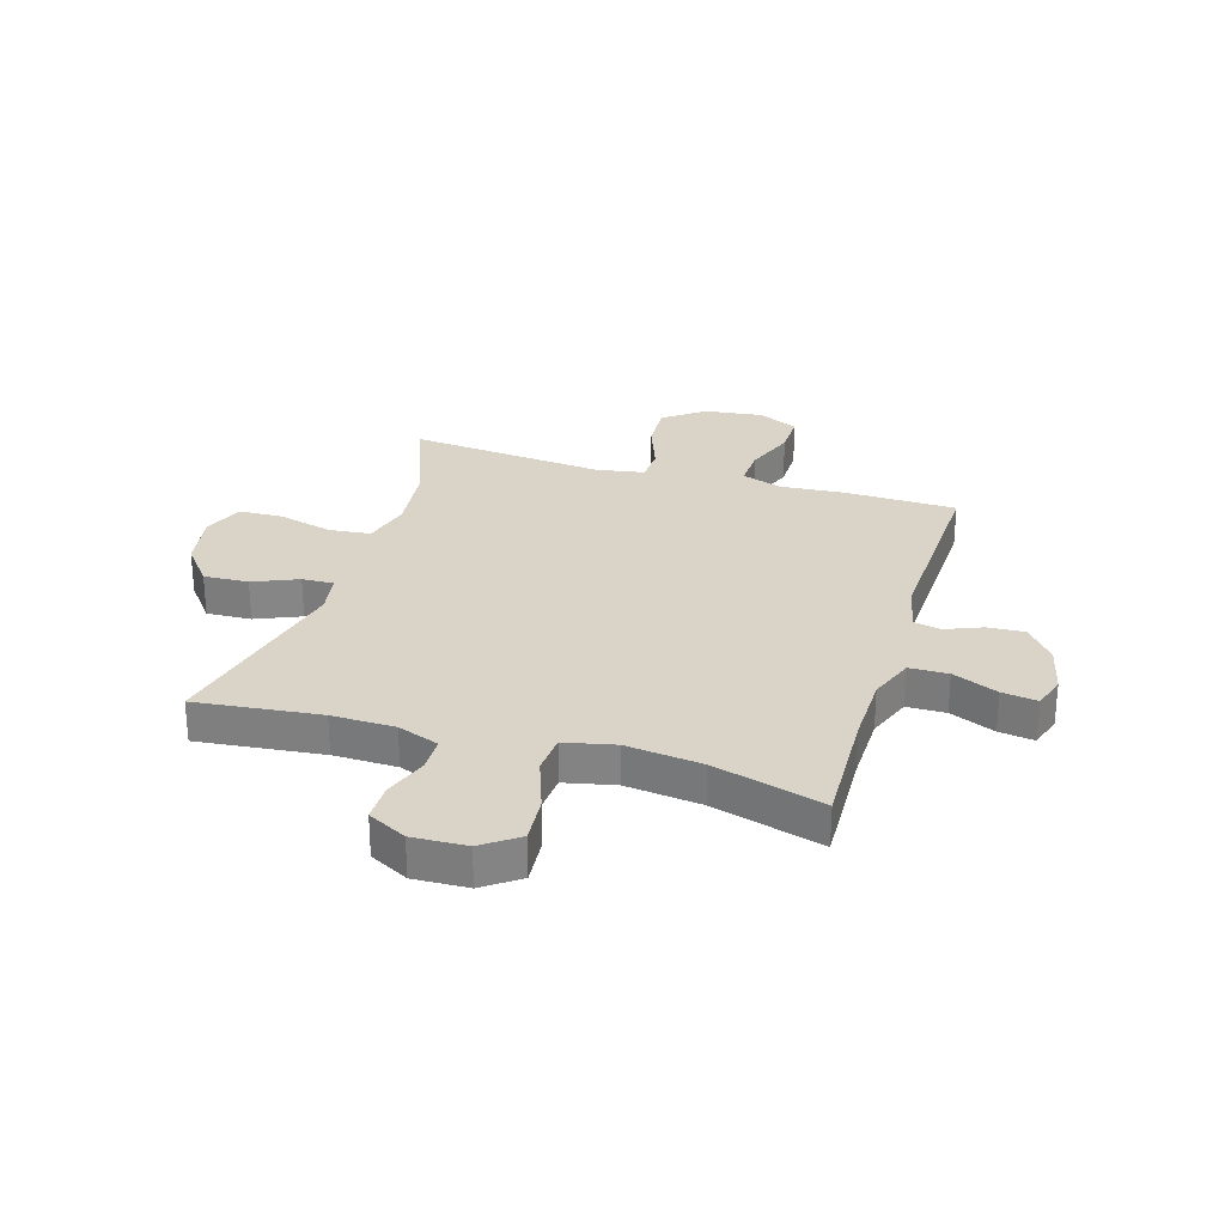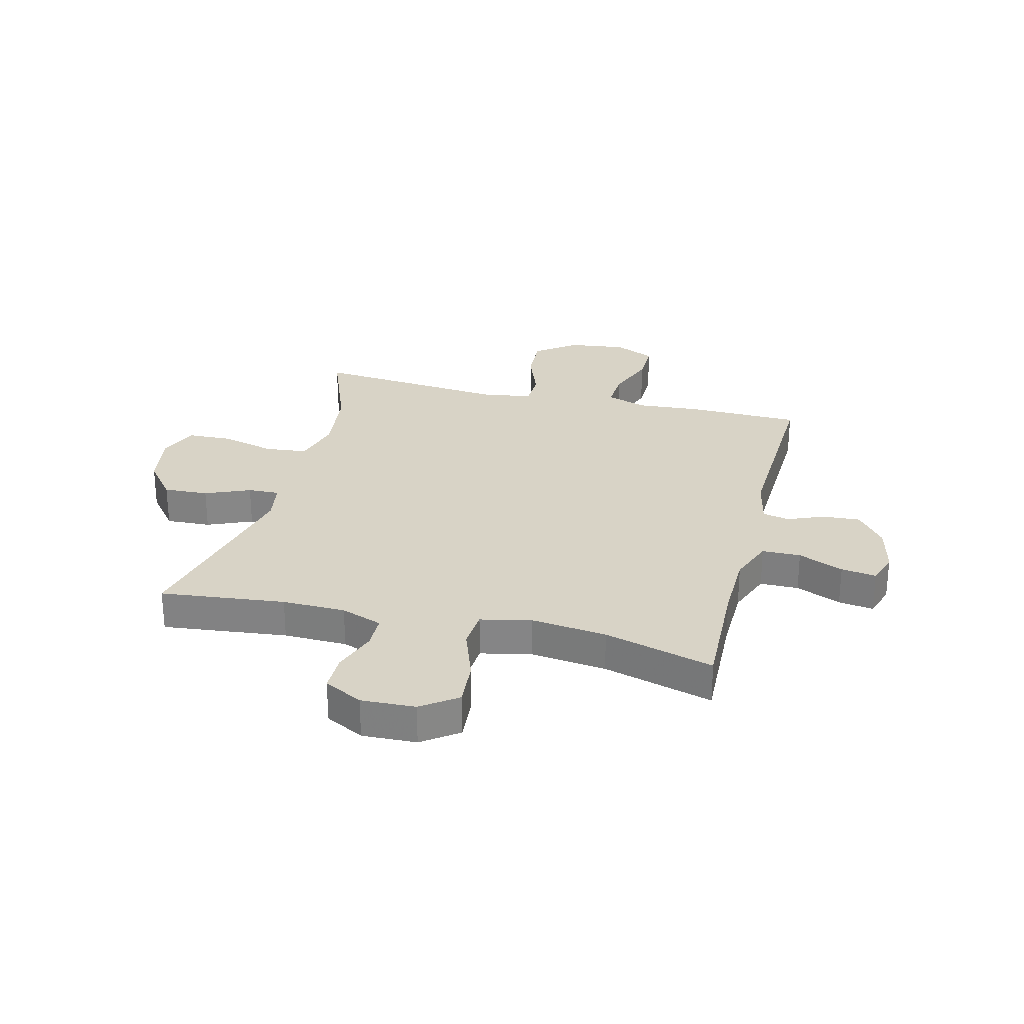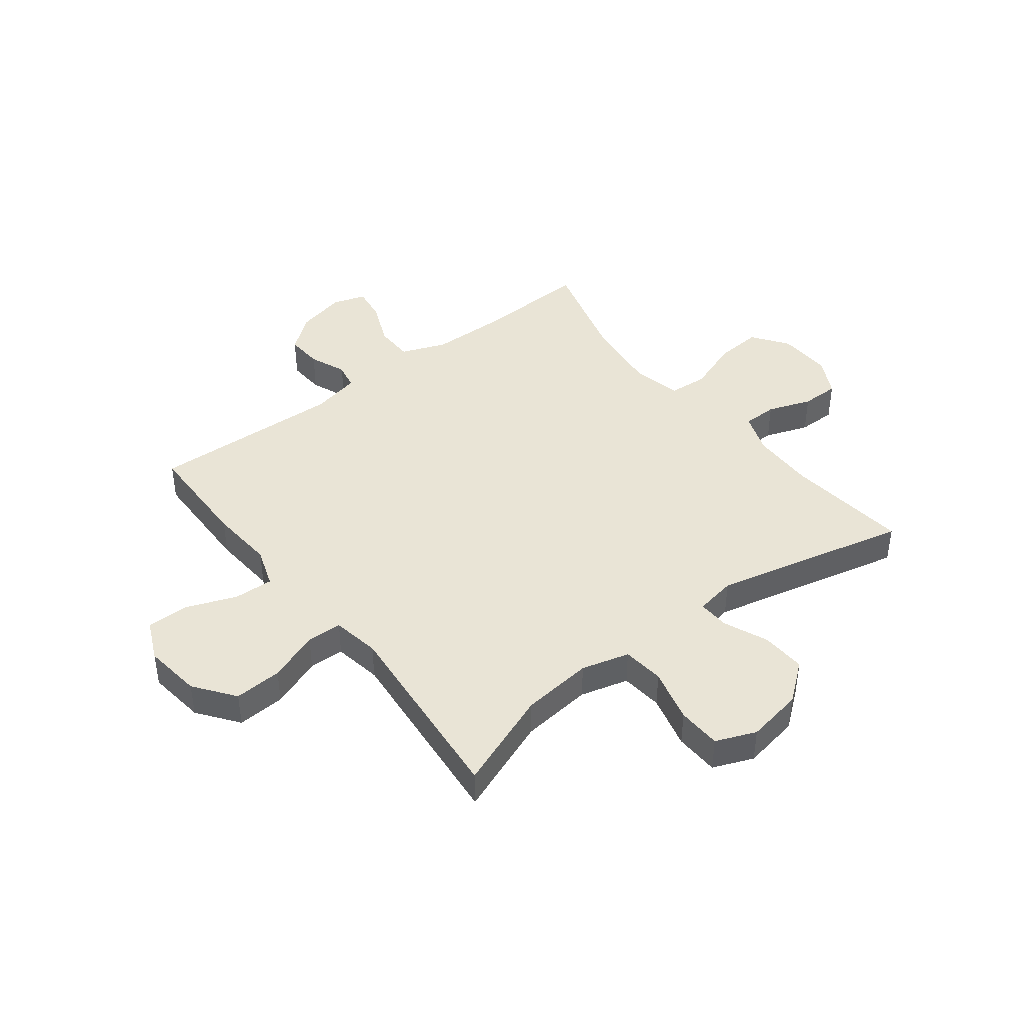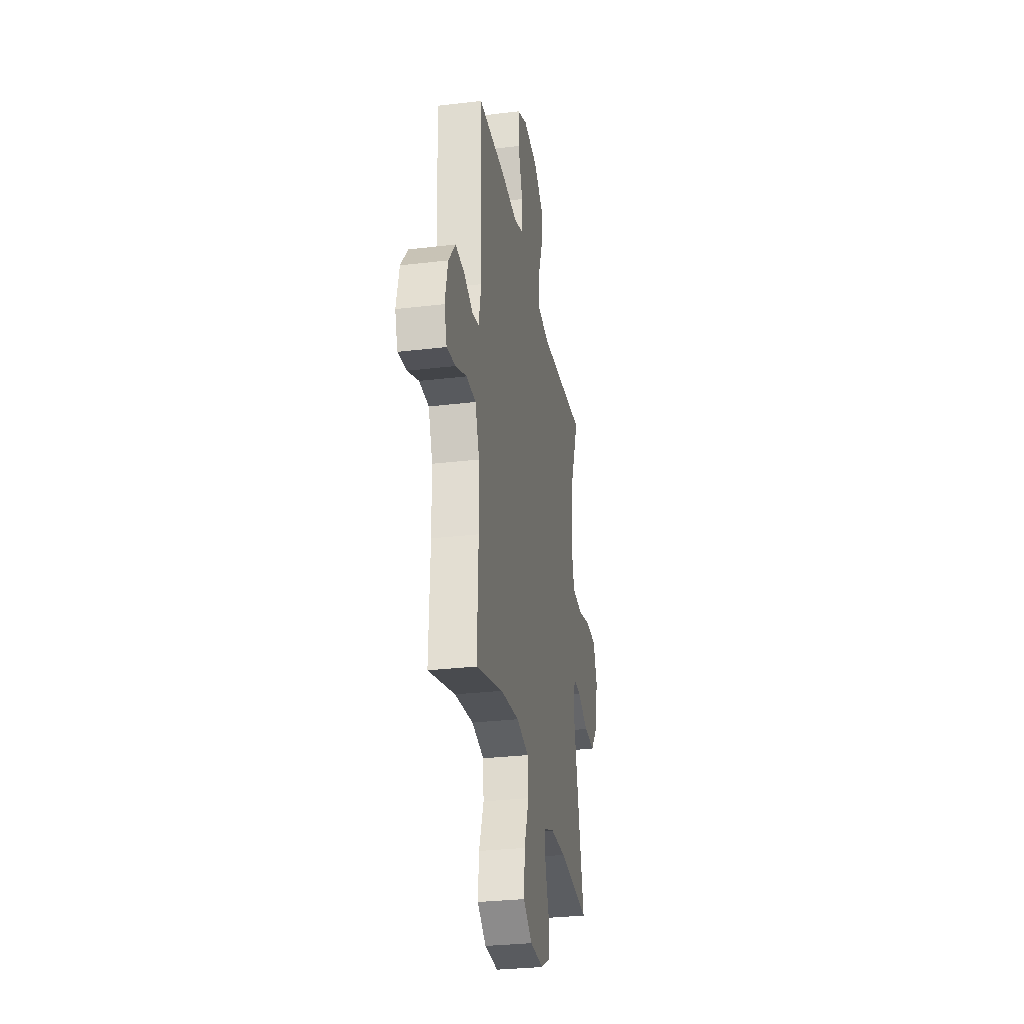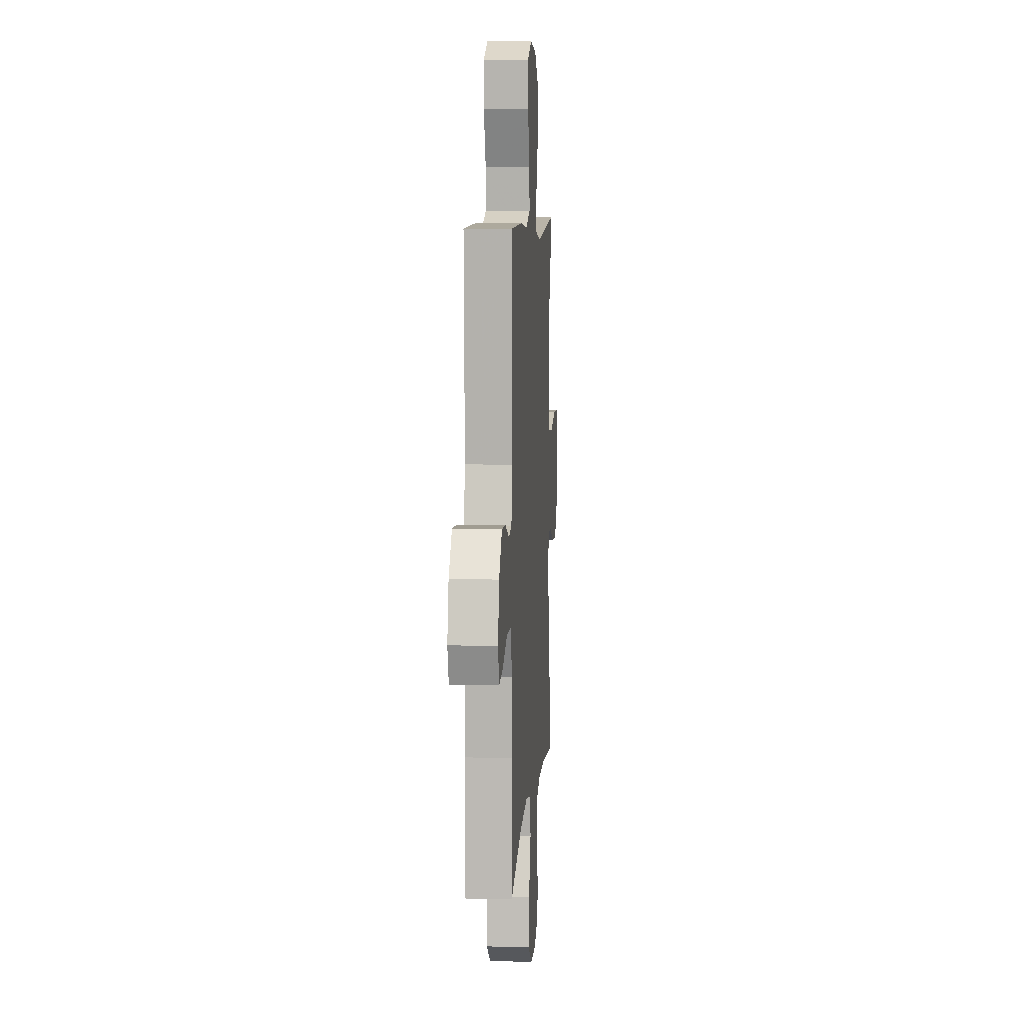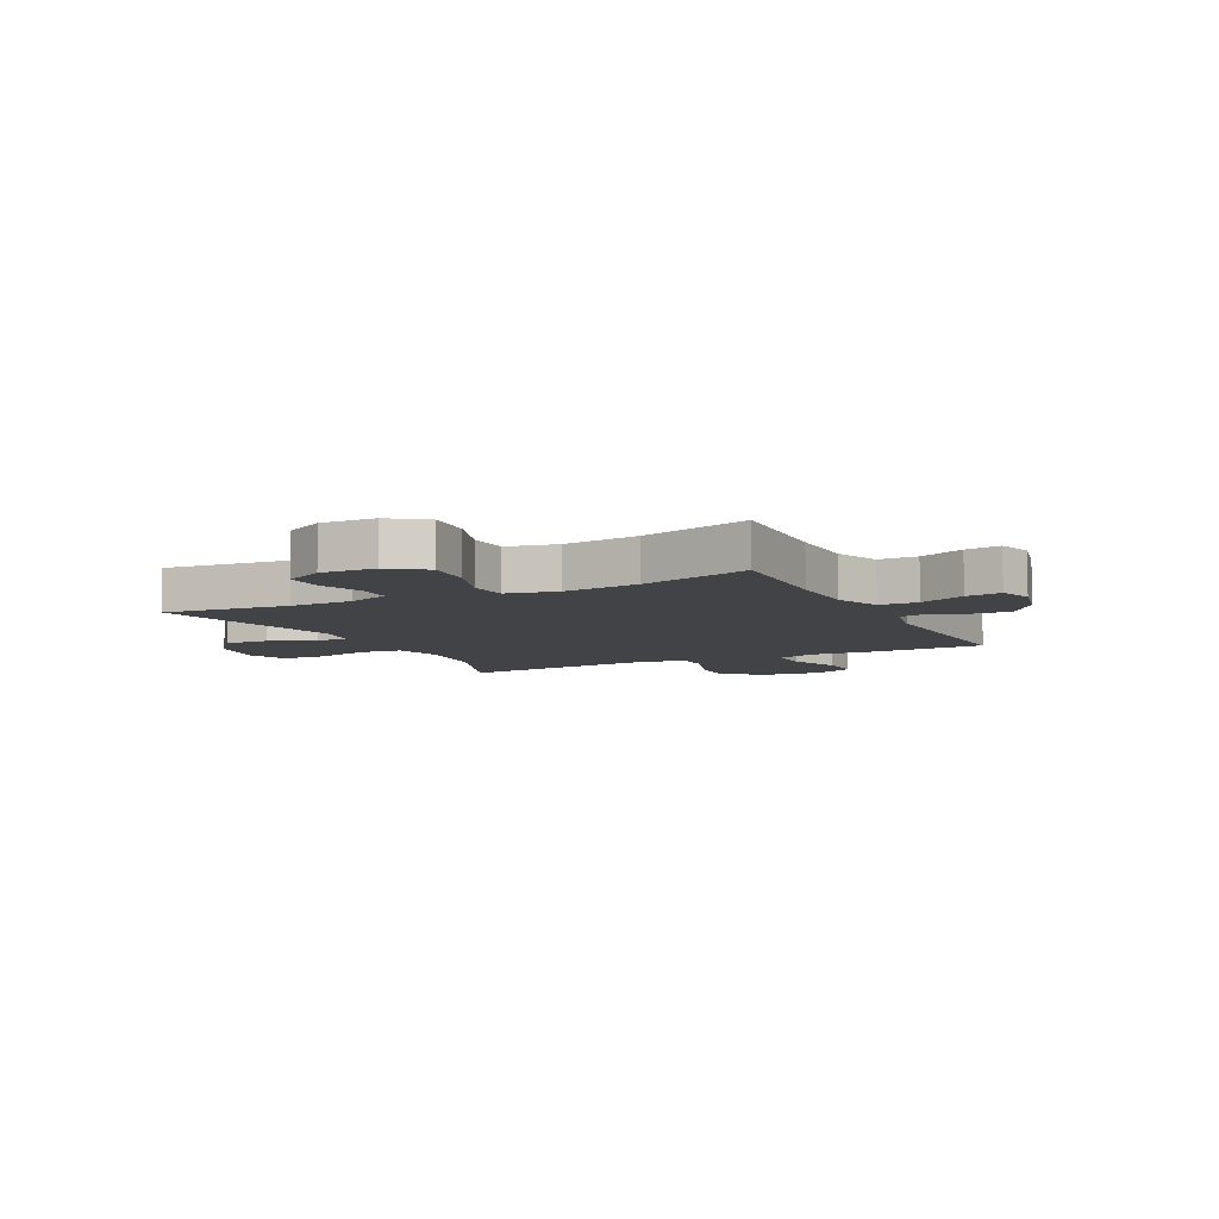
<metadata>
{"format":"obj","ext":"obj","renderer":"f3d","projection":"perspective","resolution":1024,"background":"white","views":[{"elev":28.4,"azim":-163.1,"up":"+Y"},{"elev":27.9,"azim":-165.9,"up":"+Y"},{"elev":42.5,"azim":52.4,"up":"+Y"},{"elev":-29.6,"azim":-80.0,"up":"+Z"},{"elev":7.8,"azim":-85.8,"up":"+Z"},{"elev":-7.5,"azim":-153.2,"up":"+Y"}]}
</metadata>
<code>
v -0.5 0.07 0.5
v -0.3 0.07 0.504
v -0.184 0.07 0.495
v -0.112 0.07 0.52
v -0.115 0.07 0.59
v -0.149 0.07 0.68
v -0.15 0.07 0.756
v -0.077 0.07 0.789
v 0.027 0.07 0.776
v 0.099 0.07 0.722
v 0.094 0.07 0.636
v 0.06 0.07 0.545
v 0.062 0.07 0.482
v 0.148 0.07 0.467
v 0.5 0.07 0.5
v 0.432 0.07 0.324
v 0.418 0.07 0.196
v 0.441 0.07 0.11
v 0.516 0.07 0.102
v 0.613 0.07 0.127
v 0.692 0.07 0.124
v 0.721 0.07 0.052
v 0.703 0.07 -0.049
v 0.648 0.07 -0.118
v 0.568 0.07 -0.114
v 0.488 0.07 -0.08
v 0.432 0.07 -0.078
v 0.419 0.07 -0.151
v 0.5 0.07 -0.5
v 0.277 0.07 -0.475
v 0.164 0.07 -0.477
v 0.09 0.07 -0.504
v 0.089 0.07 -0.566
v 0.117 0.07 -0.644
v 0.117 0.07 -0.712
v 0.048 0.07 -0.748
v -0.049 0.07 -0.744
v -0.113 0.07 -0.698
v -0.106 0.07 -0.614
v -0.072 0.07 -0.519
v -0.077 0.07 -0.449
v -0.167 0.07 -0.429
v -0.303 0.07 -0.445
v -0.5 0.07 -0.5
v -0.492 0.07 -0.285
v -0.494 0.07 -0.161
v -0.525 0.07 -0.081
v -0.594 0.07 -0.08
v -0.675 0.07 -0.114
v -0.738 0.07 -0.123
v -0.757 0.07 -0.064
v -0.736 0.07 0.025
v -0.686 0.07 0.088
v -0.62 0.07 0.084
v -0.554 0.07 0.057
v -0.506 0.07 0.067
v -0.487 0.07 0.155
v -0.5 0 0.5
v -0.3 0 0.504
v -0.184 0 0.495
v -0.112 0 0.52
v -0.115 0 0.59
v -0.149 0 0.68
v -0.15 0 0.756
v -0.077 0 0.789
v 0.027 0 0.776
v 0.099 0 0.722
v 0.094 0 0.636
v 0.06 0 0.545
v 0.062 0 0.482
v 0.148 0 0.467
v 0.5 0 0.5
v 0.432 0 0.324
v 0.418 0 0.196
v 0.441 0 0.11
v 0.516 0 0.102
v 0.613 0 0.127
v 0.692 0 0.124
v 0.721 0 0.052
v 0.703 0 -0.049
v 0.648 0 -0.118
v 0.568 0 -0.114
v 0.488 0 -0.08
v 0.432 0 -0.078
v 0.419 0 -0.151
v 0.5 0 -0.5
v 0.277 0 -0.475
v 0.164 0 -0.477
v 0.09 0 -0.504
v 0.089 0 -0.566
v 0.117 0 -0.644
v 0.117 0 -0.712
v 0.048 0 -0.748
v -0.049 0 -0.744
v -0.113 0 -0.698
v -0.106 0 -0.614
v -0.072 0 -0.519
v -0.077 0 -0.449
v -0.167 0 -0.429
v -0.303 0 -0.445
v -0.5 0 -0.5
v -0.492 0 -0.285
v -0.494 0 -0.161
v -0.525 0 -0.081
v -0.594 0 -0.08
v -0.675 0 -0.114
v -0.738 0 -0.123
v -0.757 0 -0.064
v -0.736 0 0.025
v -0.686 0 0.088
v -0.62 0 0.084
v -0.554 0 0.057
v -0.506 0 0.067
v -0.487 0 0.155
f 53 54 55
f 52 53 55
f 51 52 55
f 50 51 55
f 49 50 55
f 48 49 55
f 47 48 55 56
f 46 47 56 57
f 43 44 45
f 45 46 57
f 43 45 57
f 42 43 57
f 38 39 40
f 37 38 40
f 36 37 40
f 35 36 40
f 34 35 40
f 33 34 40
f 32 33 40 41
f 31 32 41
f 1 2 3
f 57 1 3
f 42 57 3
f 41 42 3
f 31 41 3
f 30 31 3
f 24 25 26
f 23 24 26
f 22 23 26
f 21 22 26
f 20 21 26
f 19 20 26
f 18 19 26 27
f 17 18 27 28
f 14 15 16
f 13 14 16 17
f 10 11 12
f 9 10 12
f 8 9 12
f 7 8 12
f 6 7 12
f 5 6 12
f 4 5 12 13
f 3 4 13
f 30 3 13
f 29 30 13
f 28 29 13
f 13 17 28
f 112 111 110
f 112 110 109
f 112 109 108
f 112 108 107
f 112 107 106
f 112 106 105
f 113 112 105 104
f 114 113 104 103
f 102 101 100
f 114 103 102
f 114 102 100
f 114 100 99
f 97 96 95
f 97 95 94
f 97 94 93
f 97 93 92
f 97 92 91
f 97 91 90
f 98 97 90 89
f 98 89 88
f 60 59 58
f 60 58 114
f 60 114 99
f 60 99 98
f 60 98 88
f 60 88 87
f 83 82 81
f 83 81 80
f 83 80 79
f 83 79 78
f 83 78 77
f 83 77 76
f 84 83 76 75
f 85 84 75 74
f 73 72 71
f 74 73 71 70
f 69 68 67
f 69 67 66
f 69 66 65
f 69 65 64
f 69 64 63
f 69 63 62
f 70 69 62 61
f 70 61 60
f 70 60 87
f 70 87 86
f 70 86 85
f 85 74 70
f 1 58 59 2
f 2 59 60 3
f 3 60 61 4
f 4 61 62 5
f 5 62 63 6
f 6 63 64 7
f 7 64 65 8
f 8 65 66 9
f 9 66 67 10
f 10 67 68 11
f 11 68 69 12
f 12 69 70 13
f 13 70 71 14
f 14 71 72 15
f 15 72 73 16
f 16 73 74 17
f 17 74 75 18
f 18 75 76 19
f 19 76 77 20
f 20 77 78 21
f 21 78 79 22
f 22 79 80 23
f 23 80 81 24
f 24 81 82 25
f 25 82 83 26
f 26 83 84 27
f 27 84 85 28
f 28 85 86 29
f 29 86 87 30
f 30 87 88 31
f 31 88 89 32
f 32 89 90 33
f 33 90 91 34
f 34 91 92 35
f 35 92 93 36
f 36 93 94 37
f 37 94 95 38
f 38 95 96 39
f 39 96 97 40
f 40 97 98 41
f 41 98 99 42
f 42 99 100 43
f 43 100 101 44
f 44 101 102 45
f 45 102 103 46
f 46 103 104 47
f 47 104 105 48
f 48 105 106 49
f 49 106 107 50
f 50 107 108 51
f 51 108 109 52
f 52 109 110 53
f 53 110 111 54
f 54 111 112 55
f 55 112 113 56
f 56 113 114 57
f 57 114 58 1

</code>
